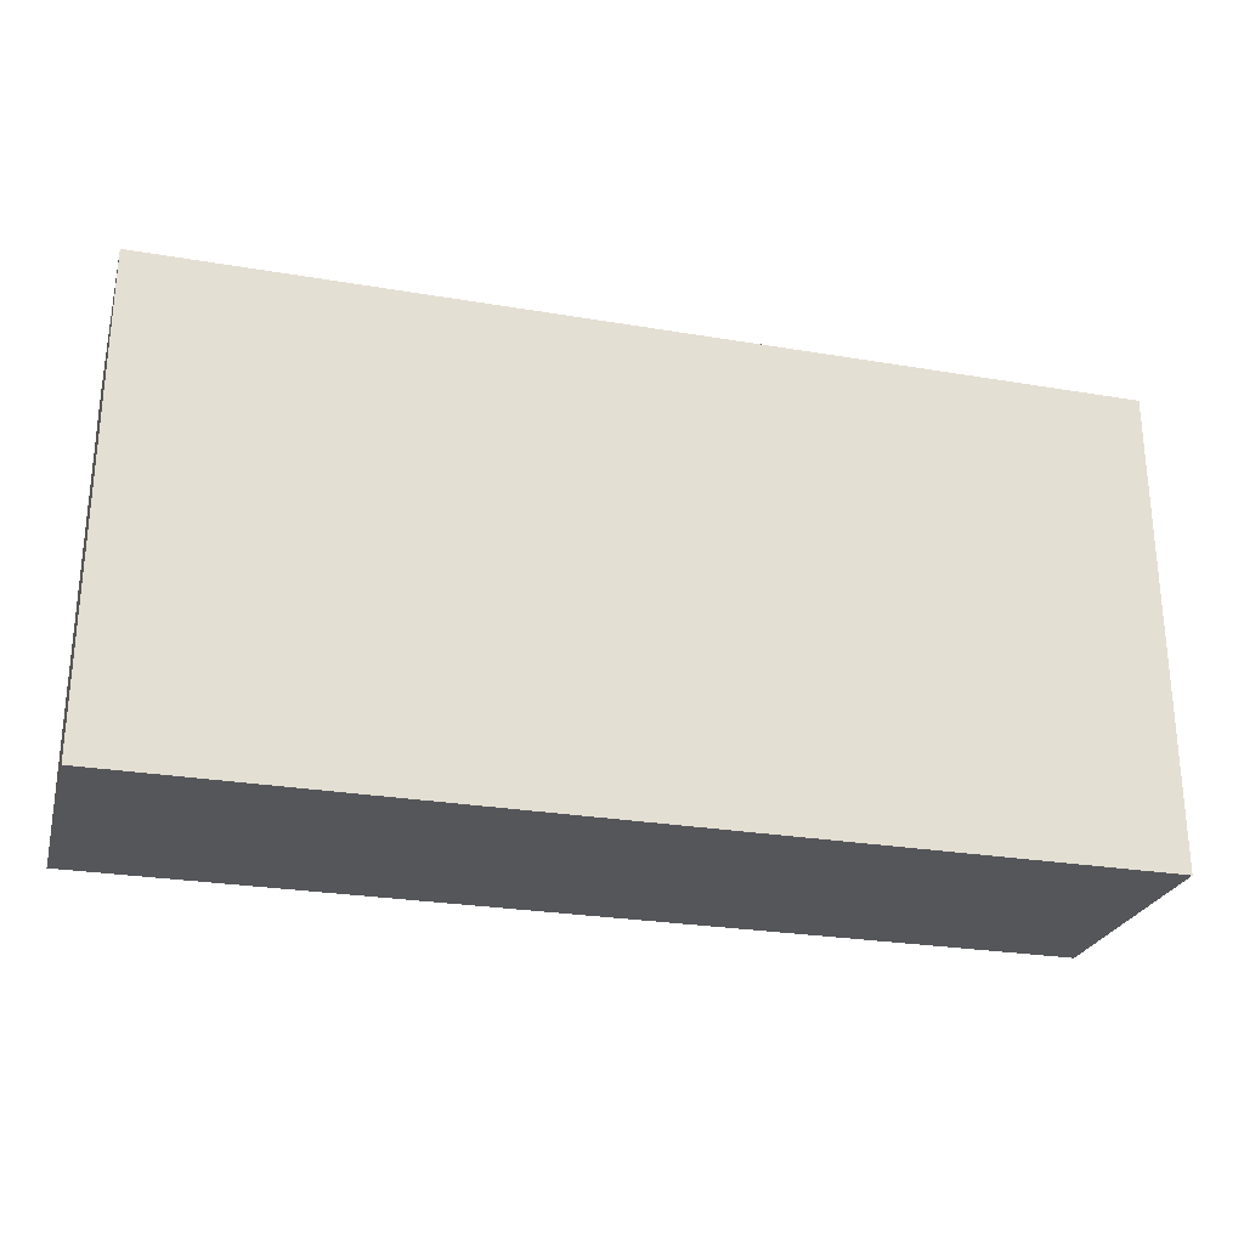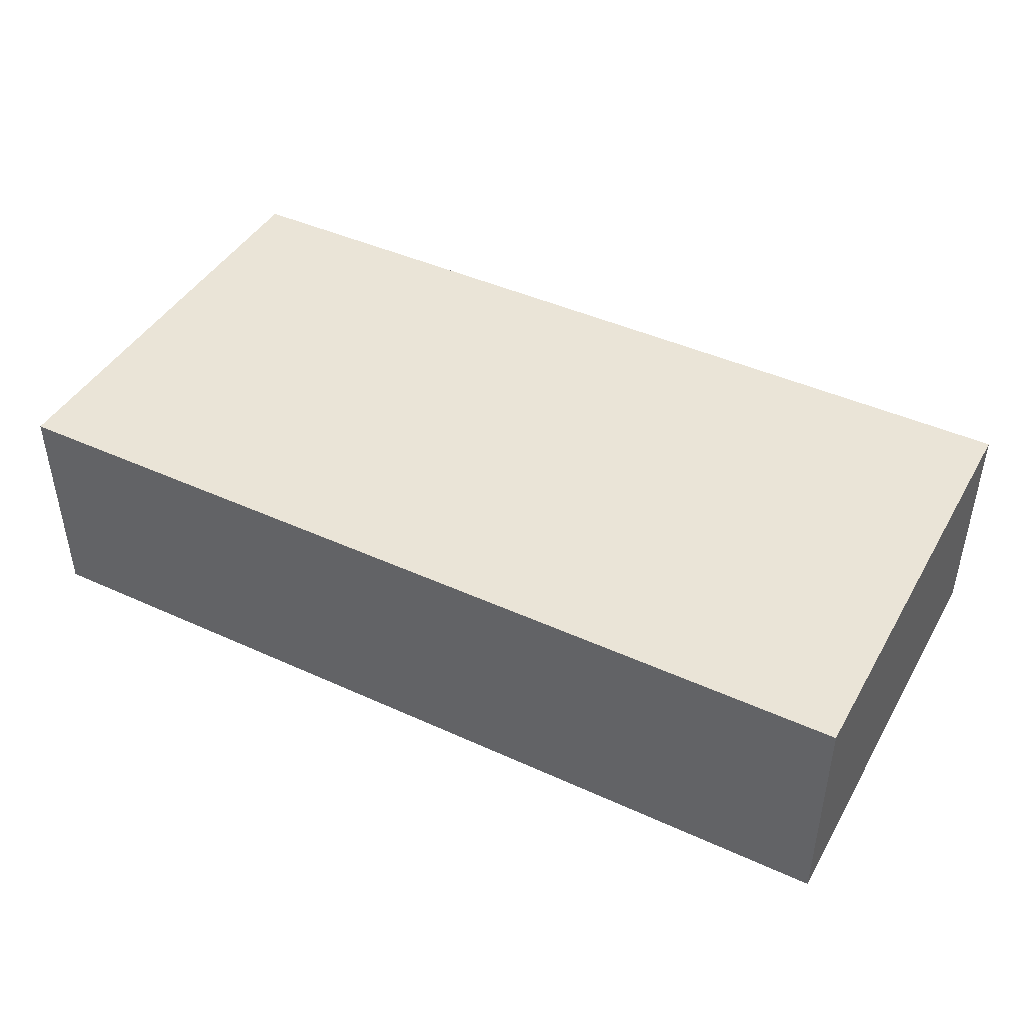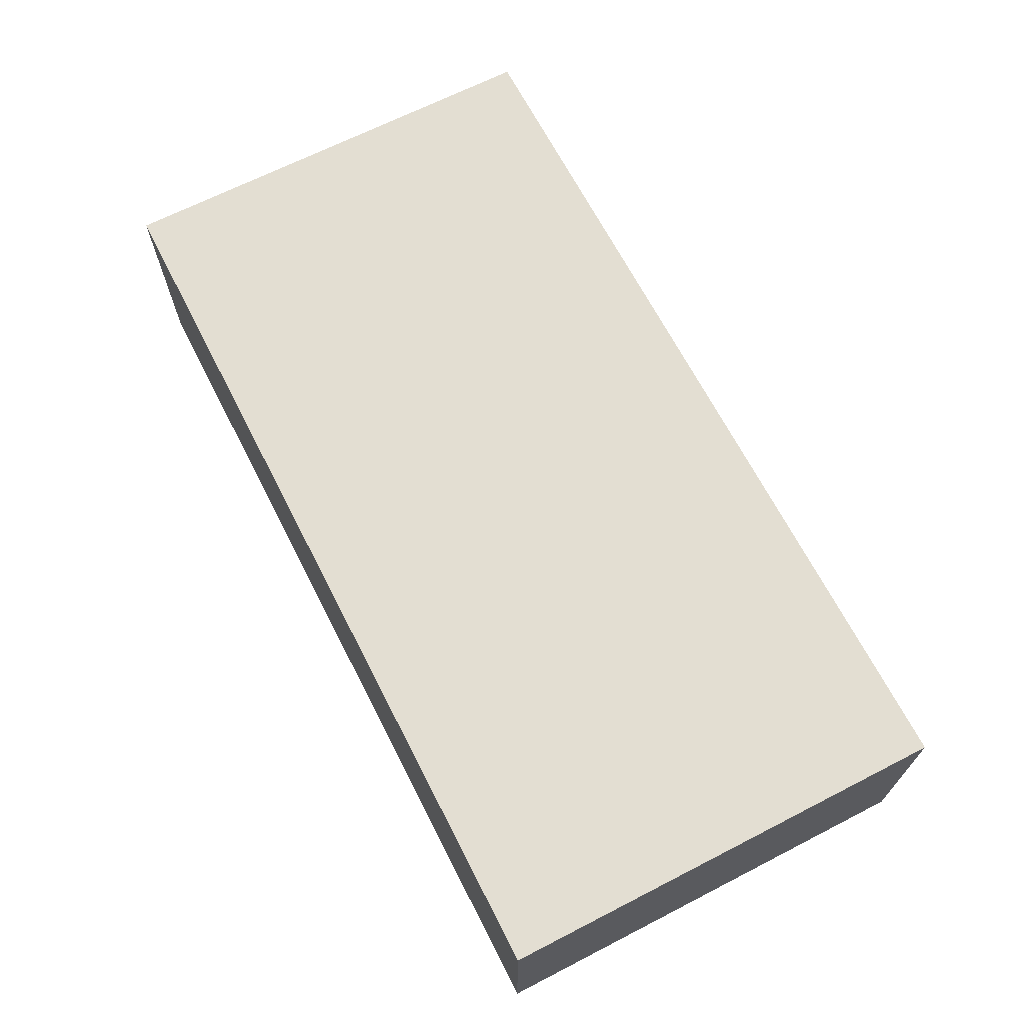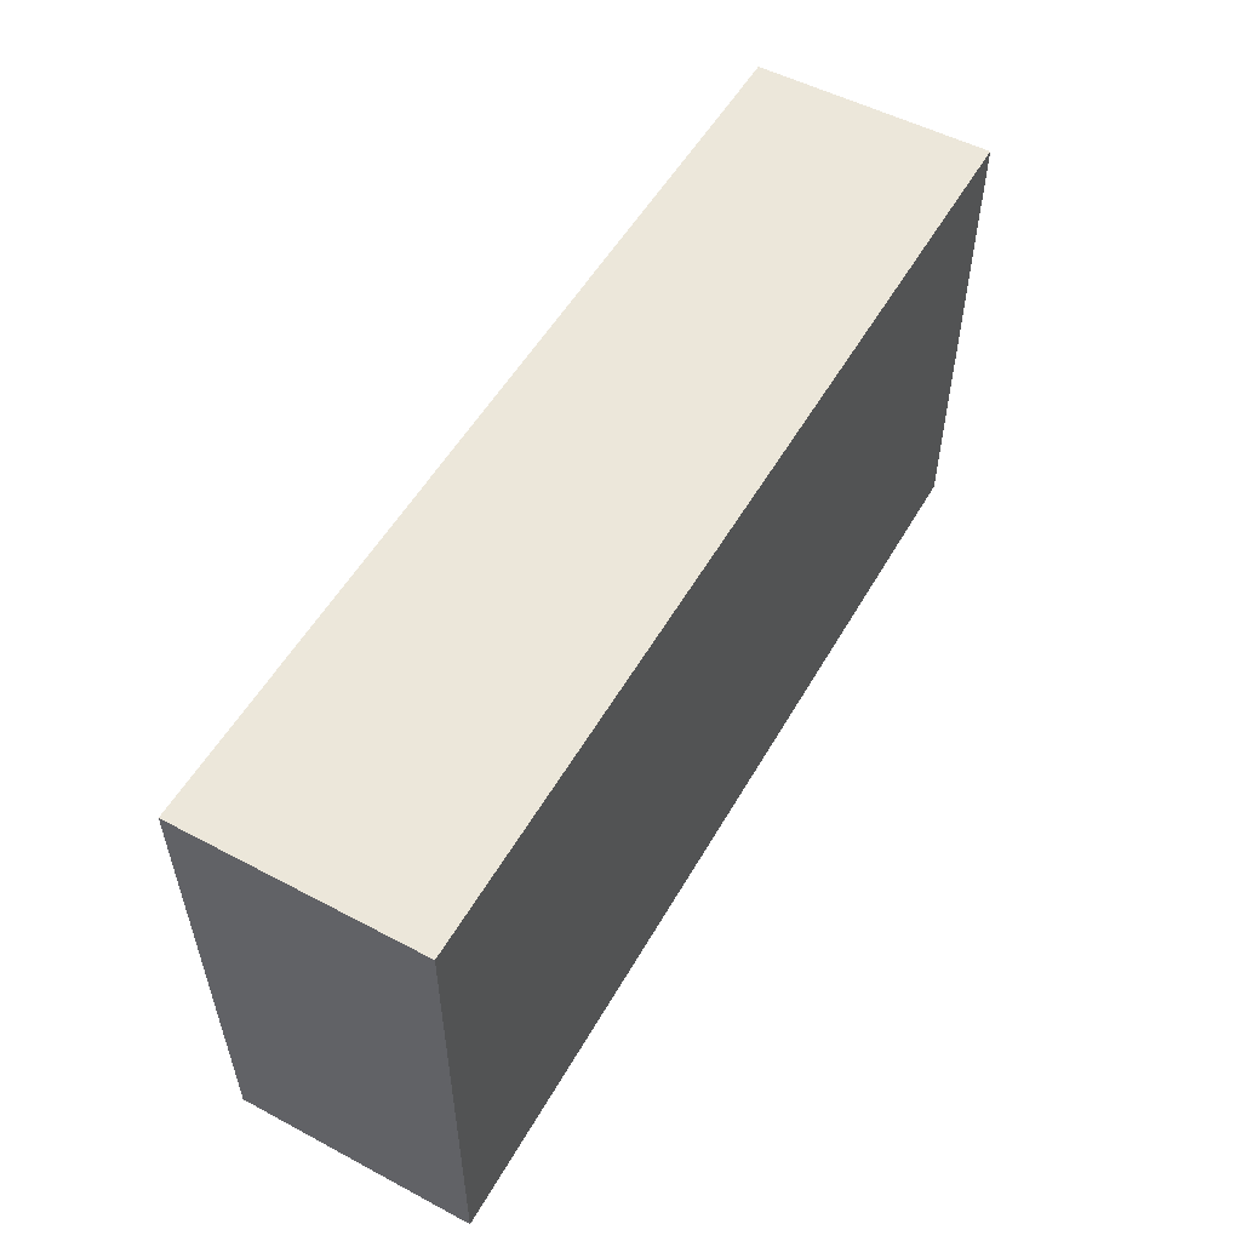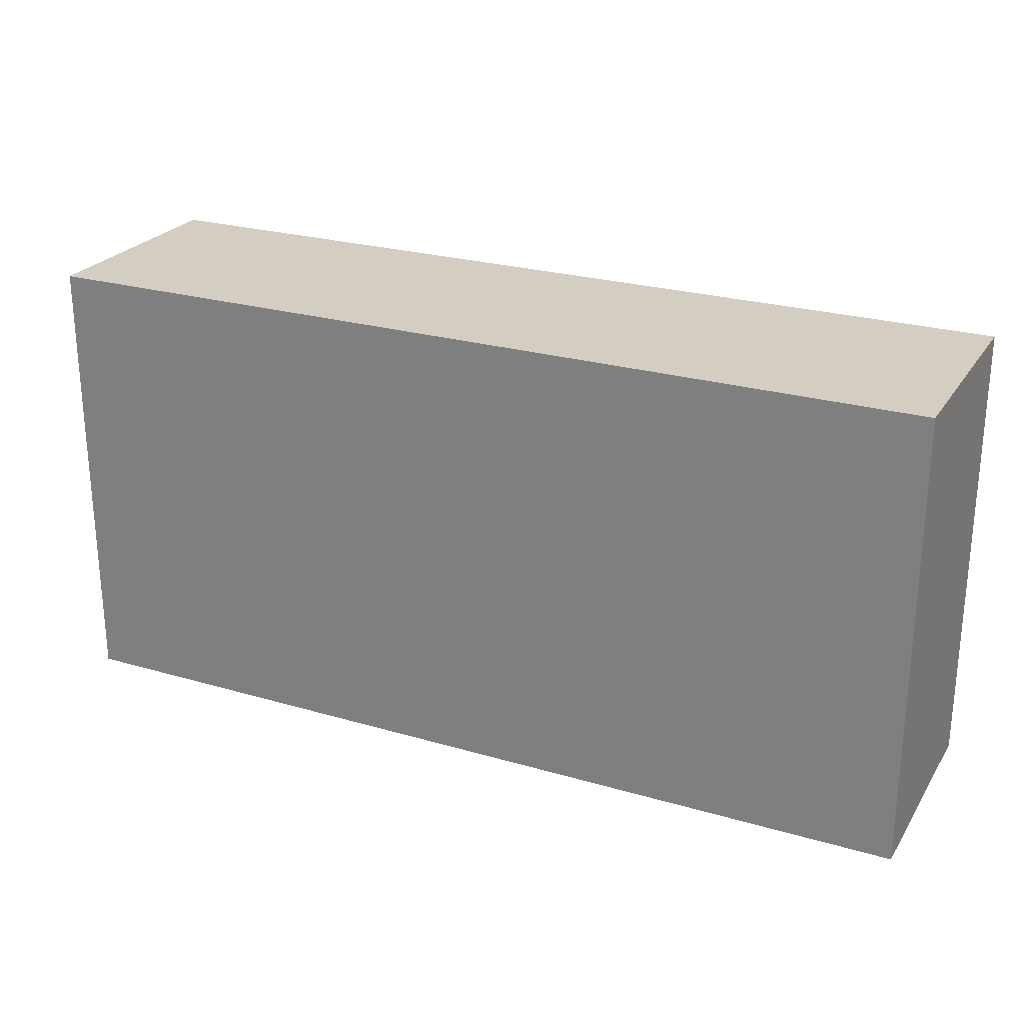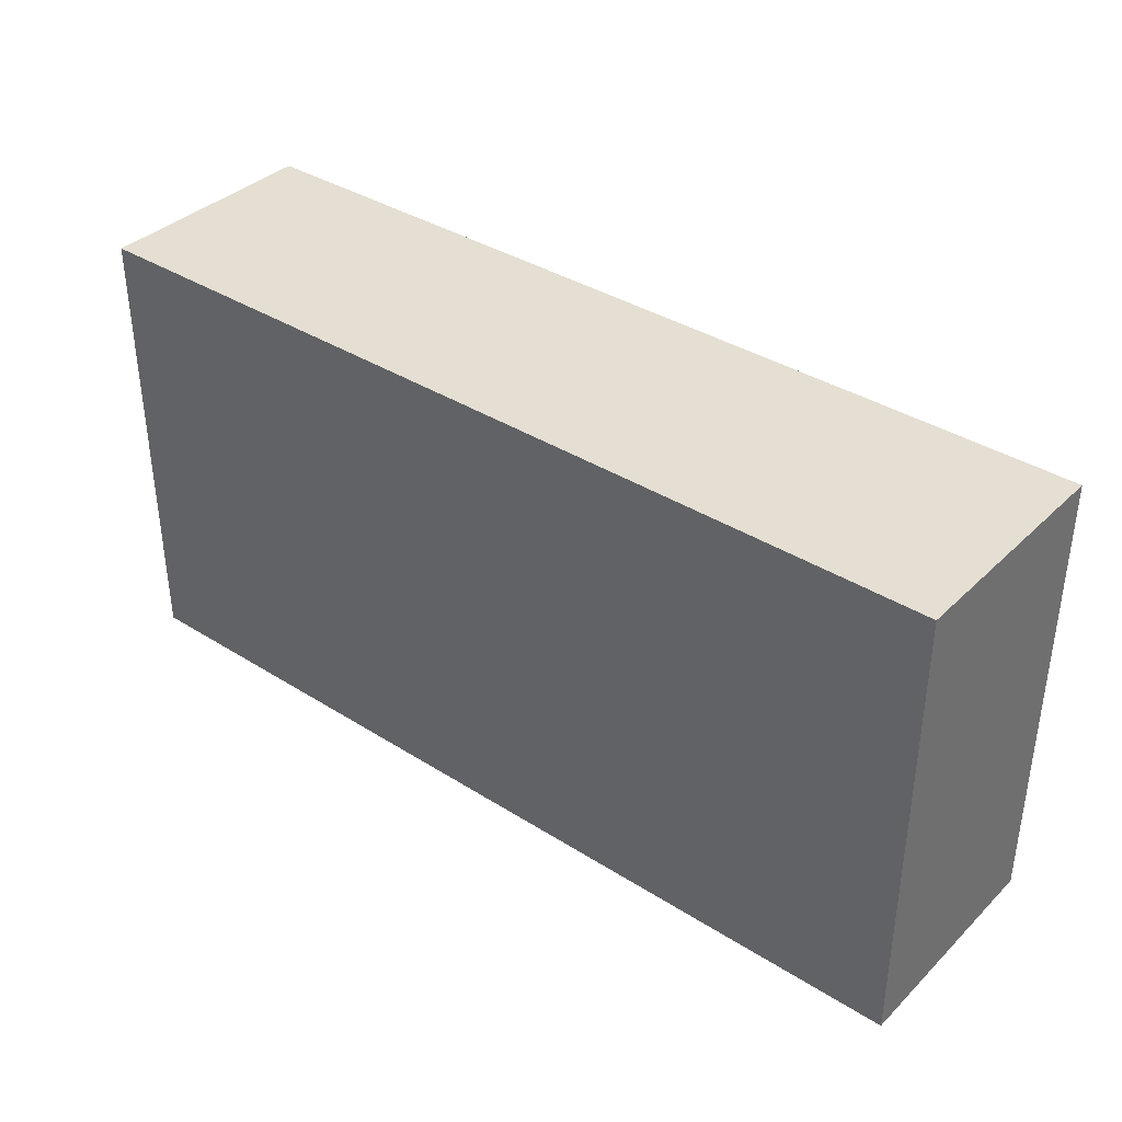
<metadata>
{"format":"obj","ext":"obj","renderer":"f3d","projection":"perspective","resolution":1024,"background":"white","views":[{"elev":-26.0,"azim":164.9,"up":"+Z"},{"elev":43.7,"azim":-151.8,"up":"+Y"},{"elev":67.4,"azim":-117.2,"up":"+Y"},{"elev":53.4,"azim":-60.6,"up":"+Z"},{"elev":25.0,"azim":-154.6,"up":"+Z"},{"elev":37.0,"azim":-140.8,"up":"+Z"}]}
</metadata>
<code>
o panel_4x1x2
v -2 -0.5 1
v 2 -0.5 1
v 2 0.5 1
v -2 -0.5 1
v 2 0.5 1
v -2 0.5 1
v 2 -0.5 -1
v -2 -0.5 -1
v -2 0.5 -1
v 2 -0.5 -1
v -2 0.5 -1
v 2 0.5 -1
v -2 0.5 1
v 2 0.5 1
v 2 0.5 -1
v -2 0.5 1
v 2 0.5 -1
v -2 0.5 -1
v -2 -0.5 -1
v 2 -0.5 -1
v 2 -0.5 1
v -2 -0.5 -1
v 2 -0.5 1
v -2 -0.5 1
v -2 -0.5 -1
v -2 -0.5 1
v -2 0.5 1
v -2 -0.5 -1
v -2 0.5 1
v -2 0.5 -1
v 2 -0.5 1
v 2 -0.5 -1
v 2 0.5 -1
v 2 -0.5 1
v 2 0.5 -1
v 2 0.5 1
f 1 2 3
f 4 5 6
f 7 8 9
f 10 11 12
f 13 14 15
f 16 17 18
f 19 20 21
f 22 23 24
f 25 26 27
f 28 29 30
f 31 32 33
f 34 35 36

</code>
